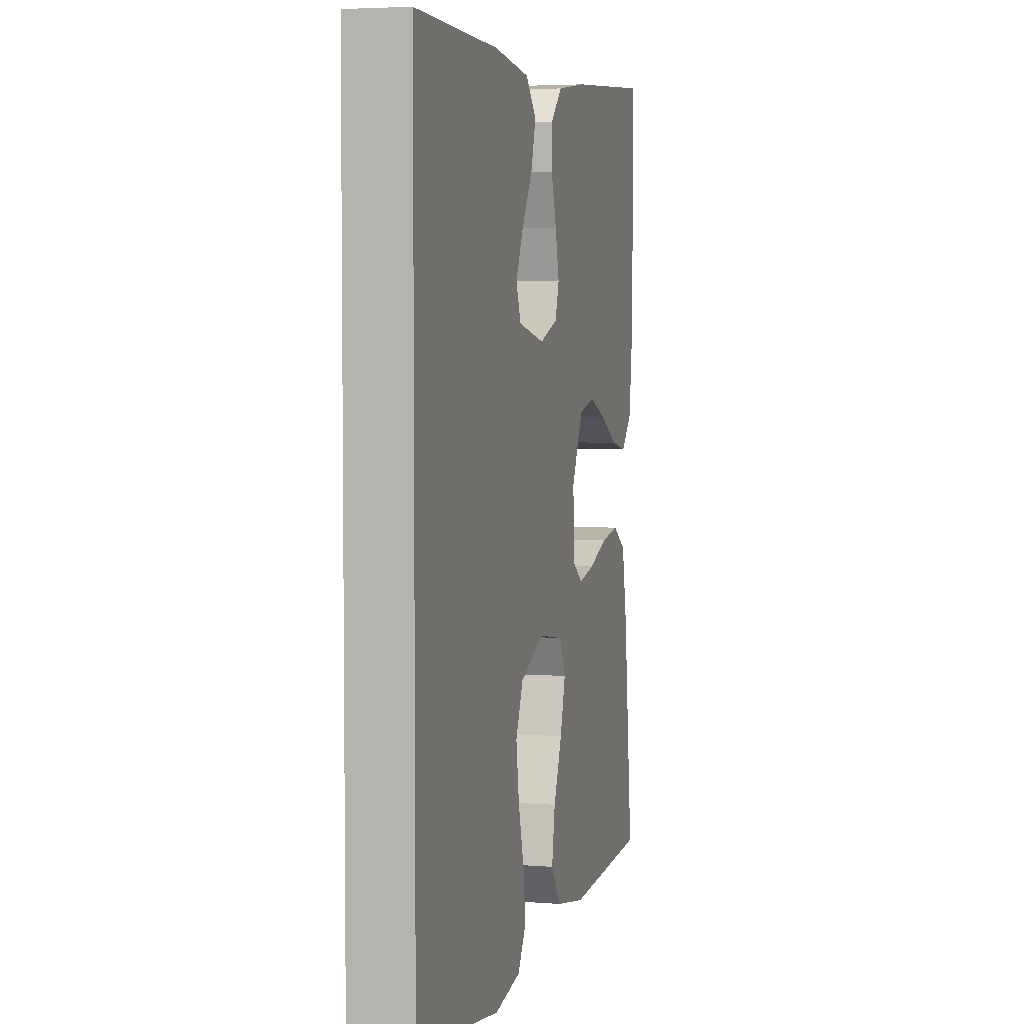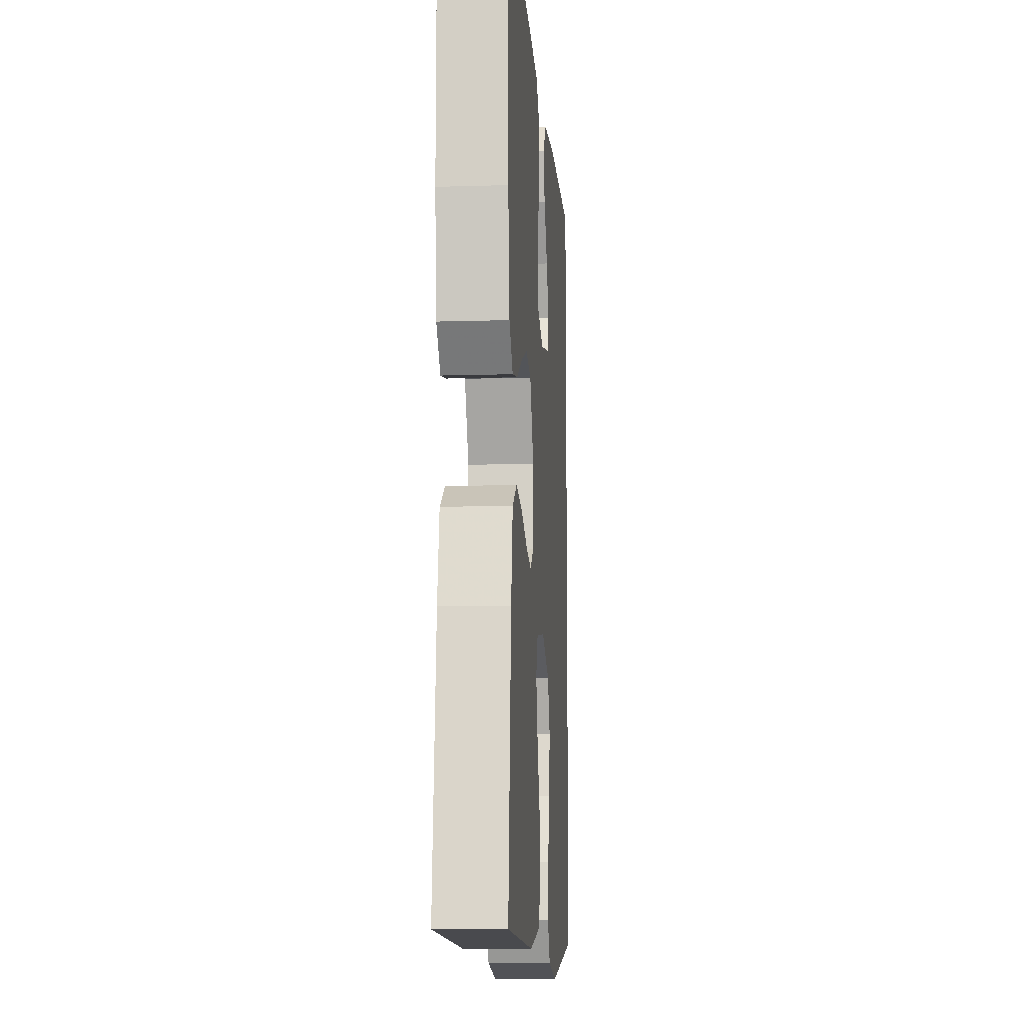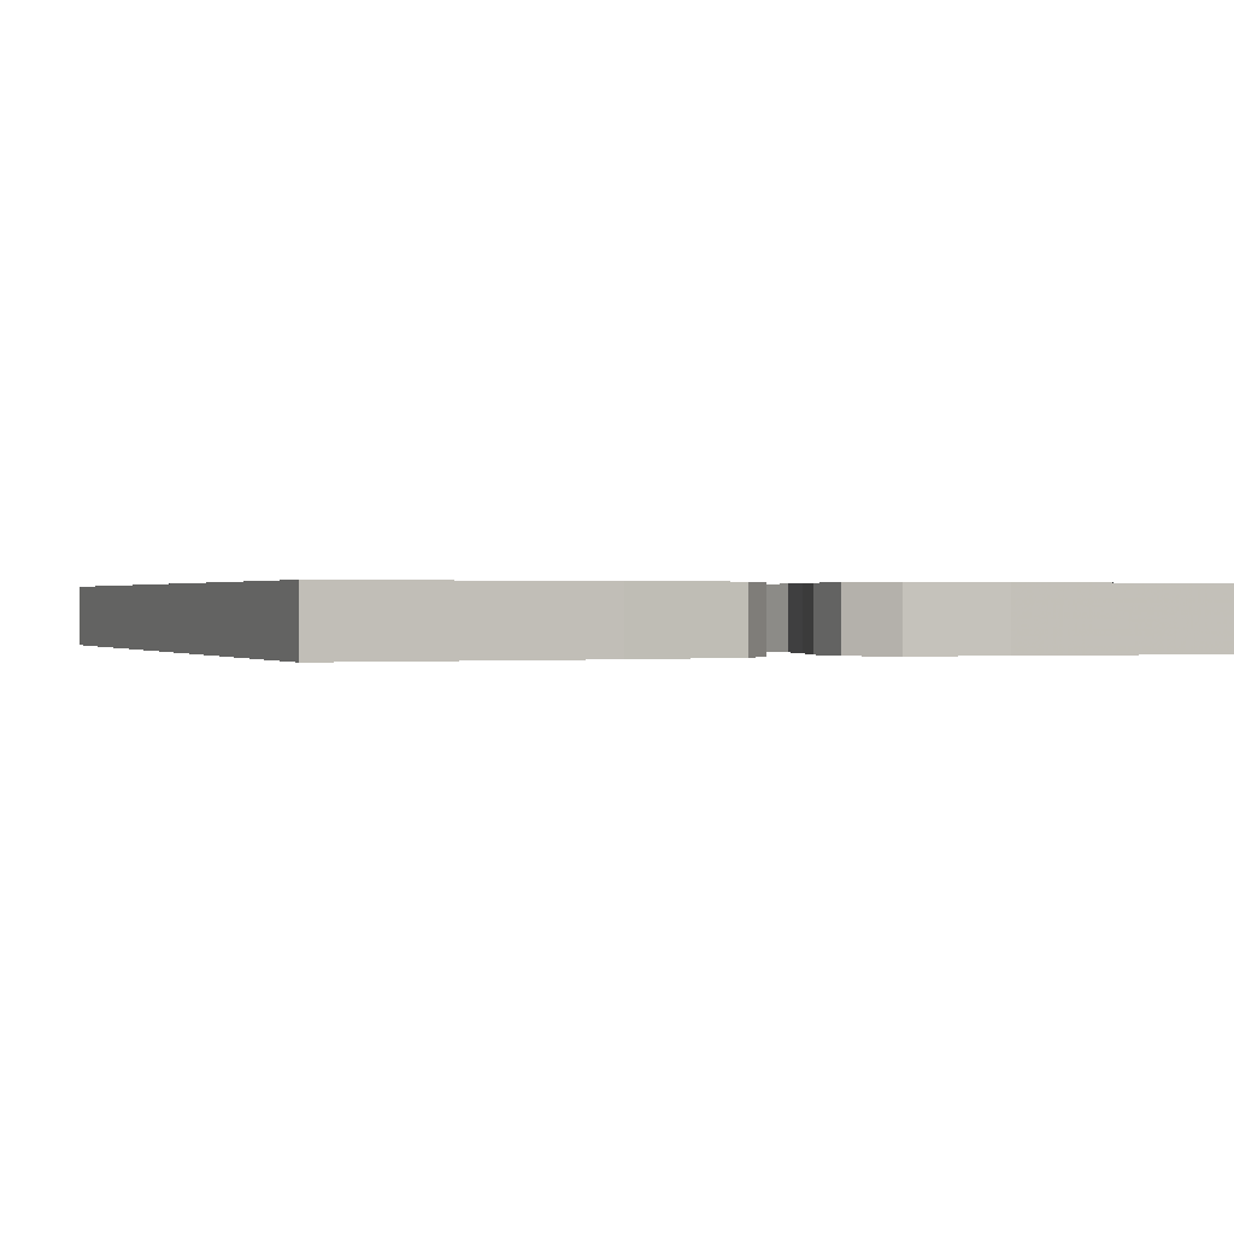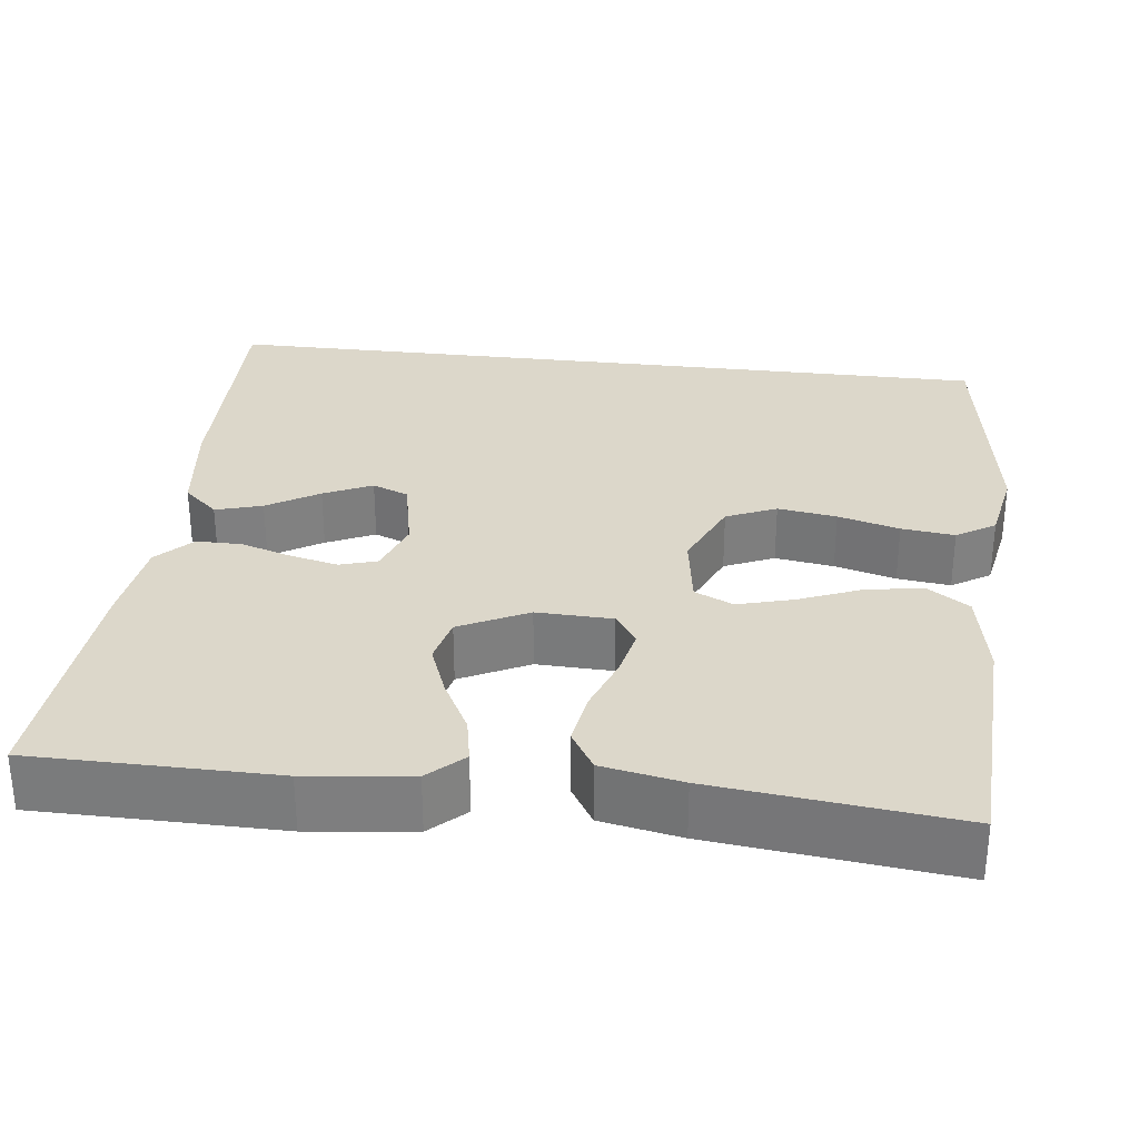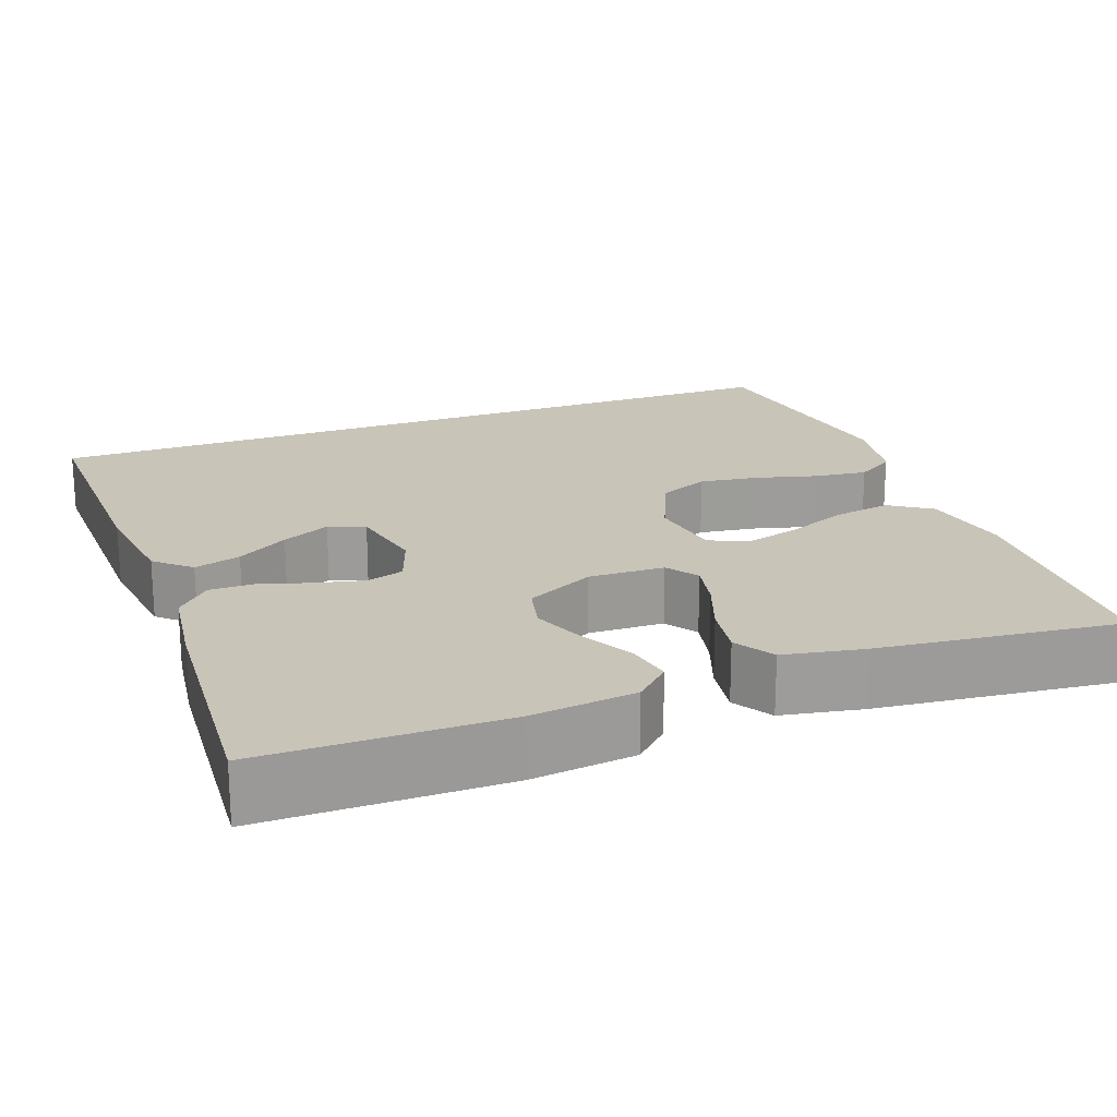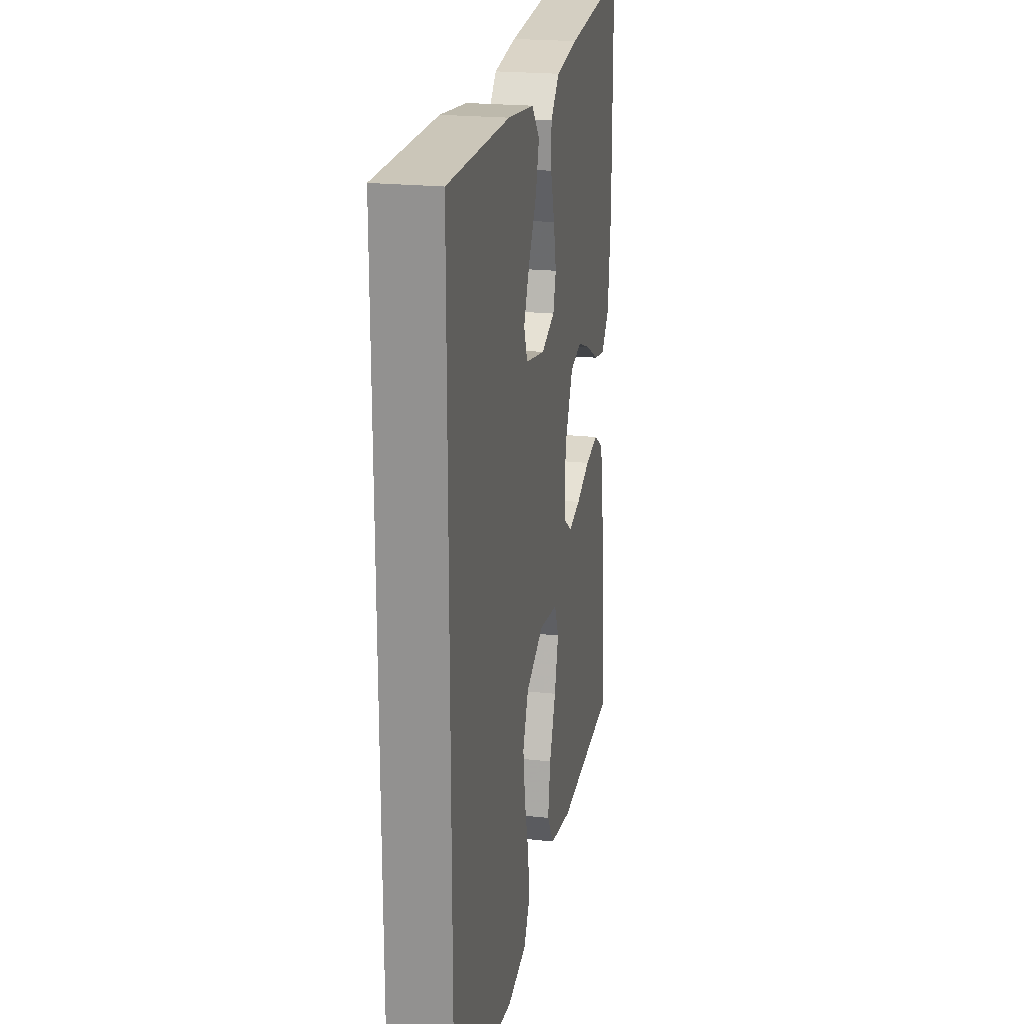
<metadata>
{"format":"obj","ext":"obj","renderer":"f3d","projection":"perspective","resolution":1024,"background":"white","views":[{"elev":4.3,"azim":-75.5,"up":"+Z"},{"elev":-10.7,"azim":94.4,"up":"+Z"},{"elev":0.3,"azim":-22.6,"up":"+Y"},{"elev":30.6,"azim":96.8,"up":"+Y"},{"elev":20.2,"azim":69.4,"up":"+Y"},{"elev":21.7,"azim":-79.3,"up":"+Z"}]}
</metadata>
<code>
v -0.5 0.07 0.482
v -0.2 0.07 0.477
v -0.07 0.07 0.461
v -0.031 0.07 0.418
v -0.048 0.07 0.36
v -0.087 0.07 0.296
v -0.115 0.07 0.236
v -0.097 0.07 0.191
v 0 0.07 0.171
v 0.067 0.07 0.195
v 0.081 0.07 0.241
v 0.067 0.07 0.301
v 0.047 0.07 0.364
v 0.047 0.07 0.42
v 0.09 0.07 0.462
v 0.2 0.07 0.477
v 0.5 0.07 0.5
v 0.502 0.07 0.2
v 0.487 0.07 0.071
v 0.447 0.07 0.028
v 0.39 0.07 0.039
v 0.324 0.07 0.074
v 0.259 0.07 0.099
v 0.201 0.07 0.085
v 0.159 0.07 0
v 0.162 0.07 -0.094
v 0.201 0.07 -0.121
v 0.261 0.07 -0.108
v 0.331 0.07 -0.082
v 0.398 0.07 -0.071
v 0.447 0.07 -0.101
v 0.466 0.07 -0.2
v 0.5 0.07 -0.5
v 0.2 0.07 -0.514
v 0.088 0.07 -0.493
v 0.053 0.07 -0.441
v 0.065 0.07 -0.37
v 0.096 0.07 -0.294
v 0.115 0.07 -0.225
v 0.093 0.07 -0.177
v 0 0.07 -0.163
v -0.088 0.07 -0.202
v -0.115 0.07 -0.264
v -0.104 0.07 -0.337
v -0.083 0.07 -0.413
v -0.075 0.07 -0.479
v -0.105 0.07 -0.527
v -0.2 0.07 -0.545
v -0.5 0.07 -0.5
v -0.5 0 0.482
v -0.2 0 0.477
v -0.07 0 0.461
v -0.031 0 0.418
v -0.048 0 0.36
v -0.087 0 0.296
v -0.115 0 0.236
v -0.097 0 0.191
v 0 0 0.171
v 0.067 0 0.195
v 0.081 0 0.241
v 0.067 0 0.301
v 0.047 0 0.364
v 0.047 0 0.42
v 0.09 0 0.462
v 0.2 0 0.477
v 0.5 0 0.5
v 0.502 0 0.2
v 0.487 0 0.071
v 0.447 0 0.028
v 0.39 0 0.039
v 0.324 0 0.074
v 0.259 0 0.099
v 0.201 0 0.085
v 0.159 0 0
v 0.162 0 -0.094
v 0.201 0 -0.121
v 0.261 0 -0.108
v 0.331 0 -0.082
v 0.398 0 -0.071
v 0.447 0 -0.101
v 0.466 0 -0.2
v 0.5 0 -0.5
v 0.2 0 -0.514
v 0.088 0 -0.493
v 0.053 0 -0.441
v 0.065 0 -0.37
v 0.096 0 -0.294
v 0.115 0 -0.225
v 0.093 0 -0.177
v 0 0 -0.163
v -0.088 0 -0.202
v -0.115 0 -0.264
v -0.104 0 -0.337
v -0.083 0 -0.413
v -0.075 0 -0.479
v -0.105 0 -0.527
v -0.2 0 -0.545
v -0.5 0 -0.5
f 44 45 46 47
f 43 44 47 48
f 35 36 37 38
f 35 38 39
f 34 35 39
f 33 34 39
f 32 33 39 40
f 28 29 30 31
f 27 28 31 32
f 19 20 21 22
f 19 22 23
f 18 19 23
f 17 18 23 24
f 15 16 17 24
f 12 13 14 15
f 11 12 15 24
f 3 4 5 6
f 3 6 7
f 2 3 7
f 1 2 7
f 43 48 49 1
f 27 32 40 41
f 26 27 41
f 25 26 41
f 25 41 42
f 10 11 24 25
f 9 10 25 42
f 8 9 42 43
f 1 7 8 43
f 96 95 94 93
f 97 96 93 92
f 87 86 85 84
f 88 87 84
f 88 84 83
f 88 83 82
f 89 88 82 81
f 80 79 78 77
f 81 80 77 76
f 71 70 69 68
f 72 71 68
f 72 68 67
f 73 72 67 66
f 73 66 65 64
f 64 63 62 61
f 73 64 61 60
f 55 54 53 52
f 56 55 52
f 56 52 51
f 56 51 50
f 50 98 97 92
f 90 89 81 76
f 90 76 75
f 90 75 74
f 91 90 74
f 74 73 60 59
f 91 74 59 58
f 92 91 58 57
f 92 57 56 50
f 1 50 51 2
f 2 51 52 3
f 3 52 53 4
f 4 53 54 5
f 5 54 55 6
f 6 55 56 7
f 7 56 57 8
f 8 57 58 9
f 9 58 59 10
f 10 59 60 11
f 11 60 61 12
f 12 61 62 13
f 13 62 63 14
f 14 63 64 15
f 15 64 65 16
f 16 65 66 17
f 17 66 67 18
f 18 67 68 19
f 19 68 69 20
f 20 69 70 21
f 21 70 71 22
f 22 71 72 23
f 23 72 73 24
f 24 73 74 25
f 25 74 75 26
f 26 75 76 27
f 27 76 77 28
f 28 77 78 29
f 29 78 79 30
f 30 79 80 31
f 31 80 81 32
f 32 81 82 33
f 33 82 83 34
f 34 83 84 35
f 35 84 85 36
f 36 85 86 37
f 37 86 87 38
f 38 87 88 39
f 39 88 89 40
f 40 89 90 41
f 41 90 91 42
f 42 91 92 43
f 43 92 93 44
f 44 93 94 45
f 45 94 95 46
f 46 95 96 47
f 47 96 97 48
f 48 97 98 49
f 49 98 50 1

</code>
